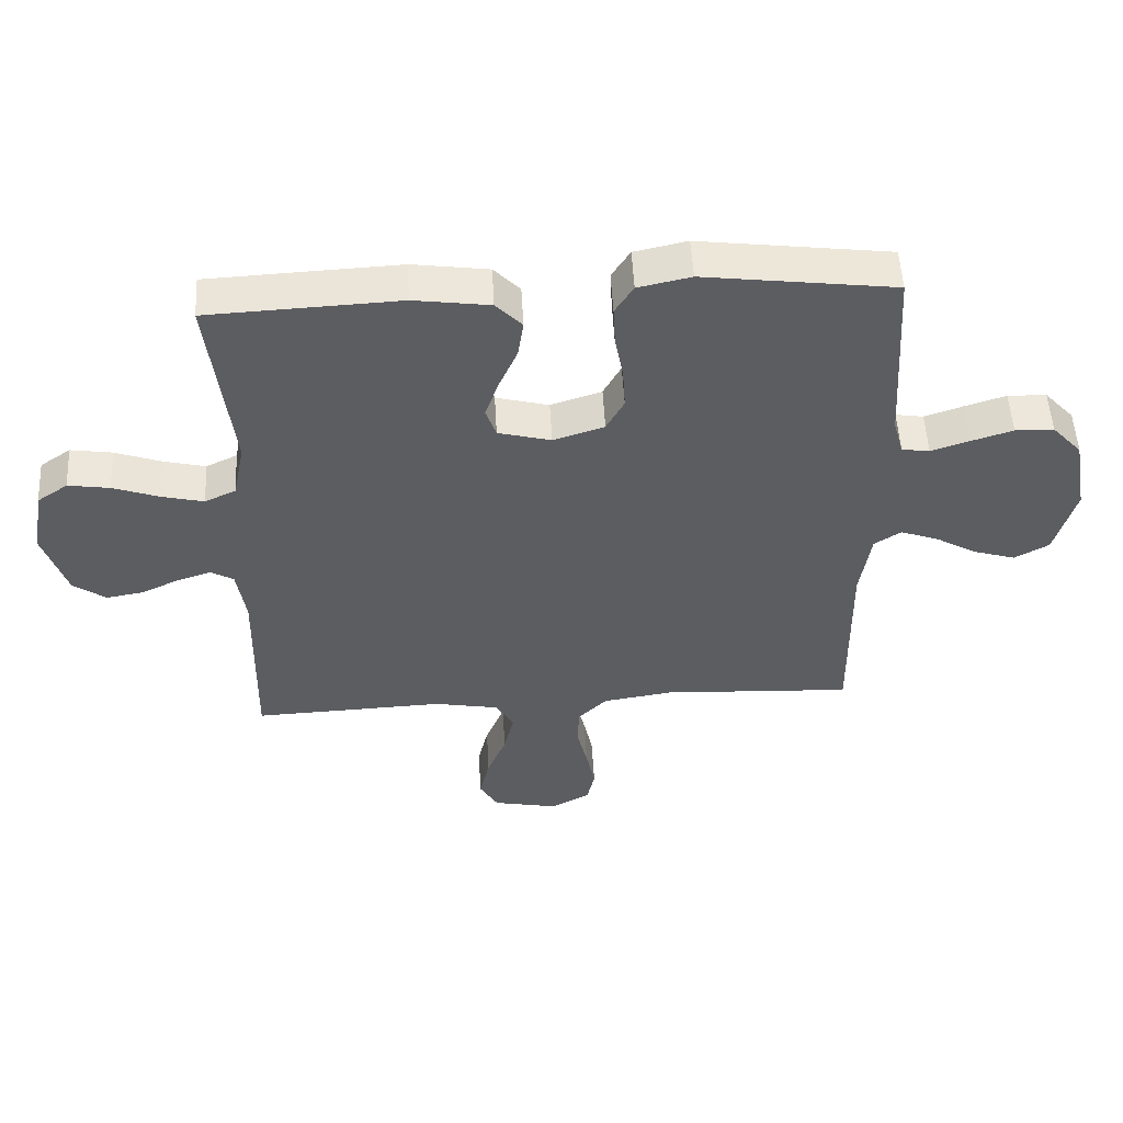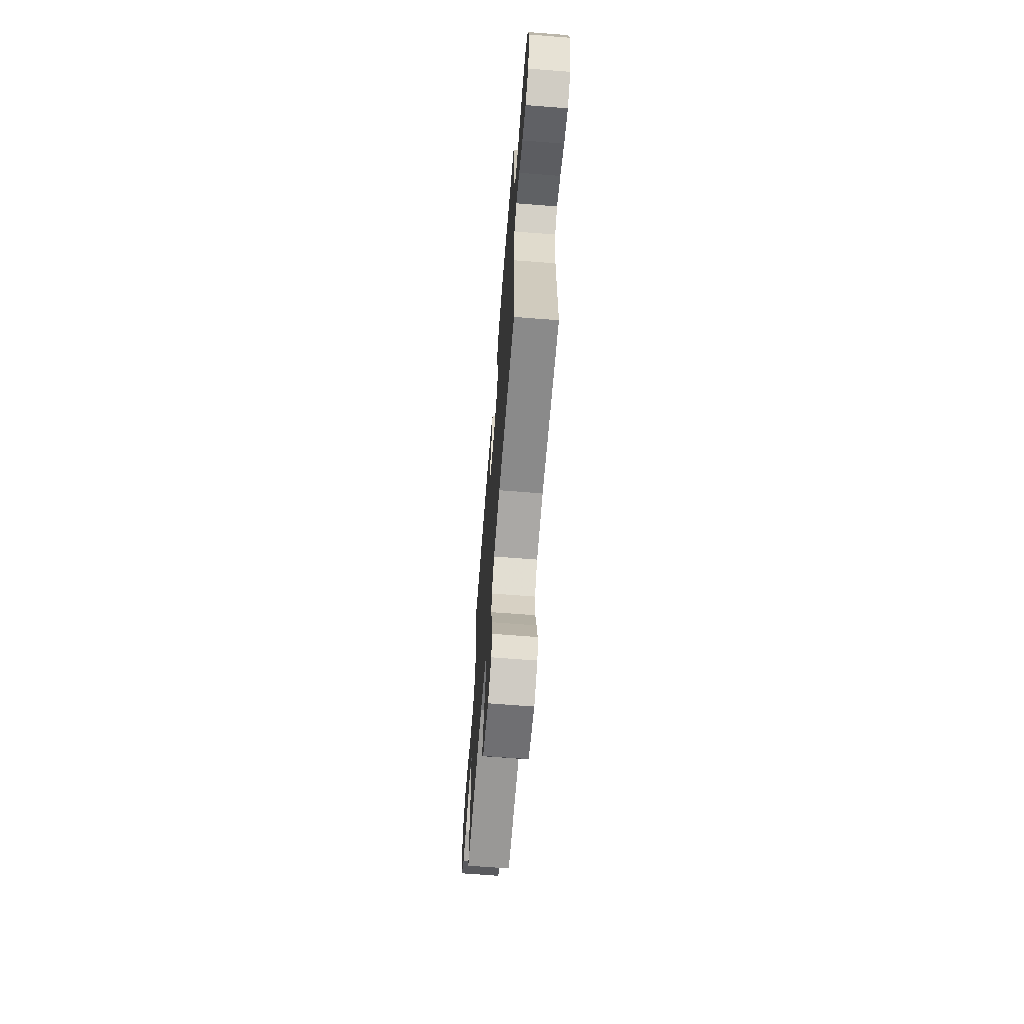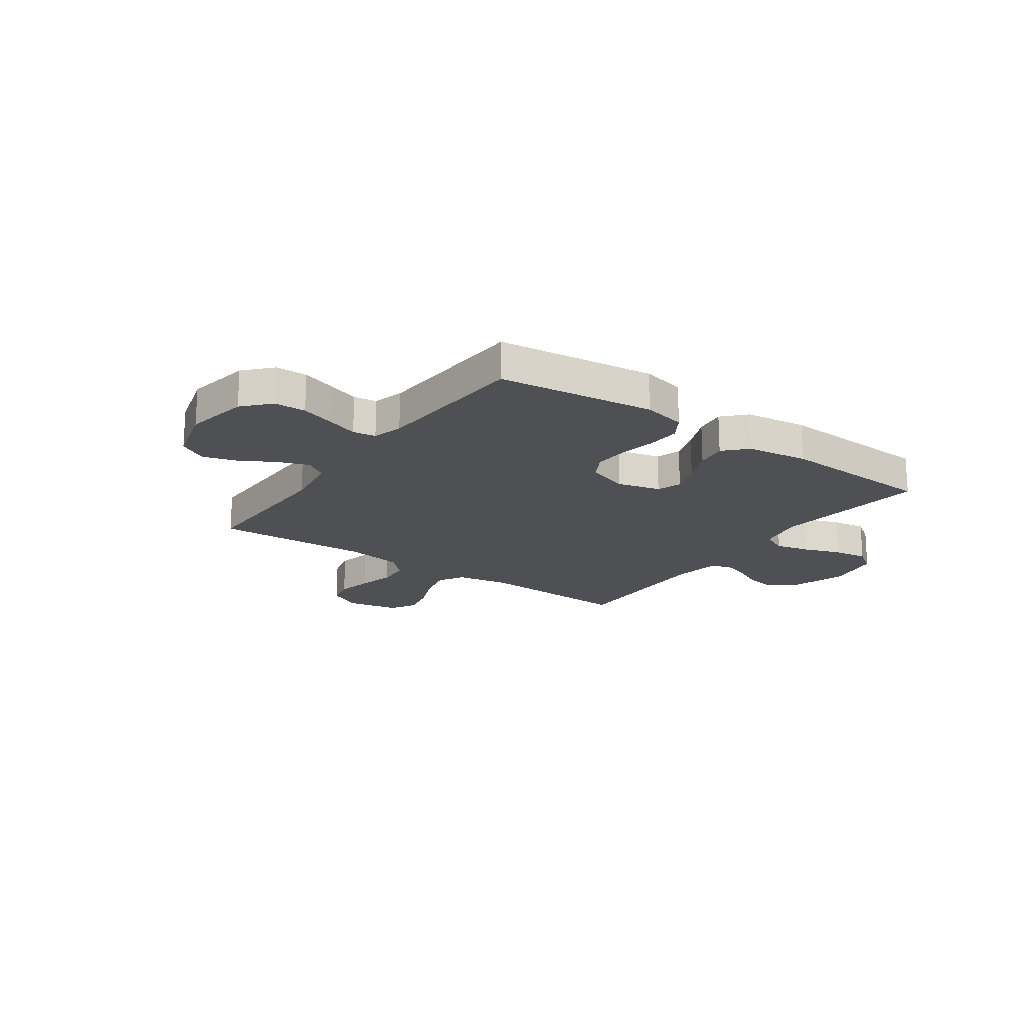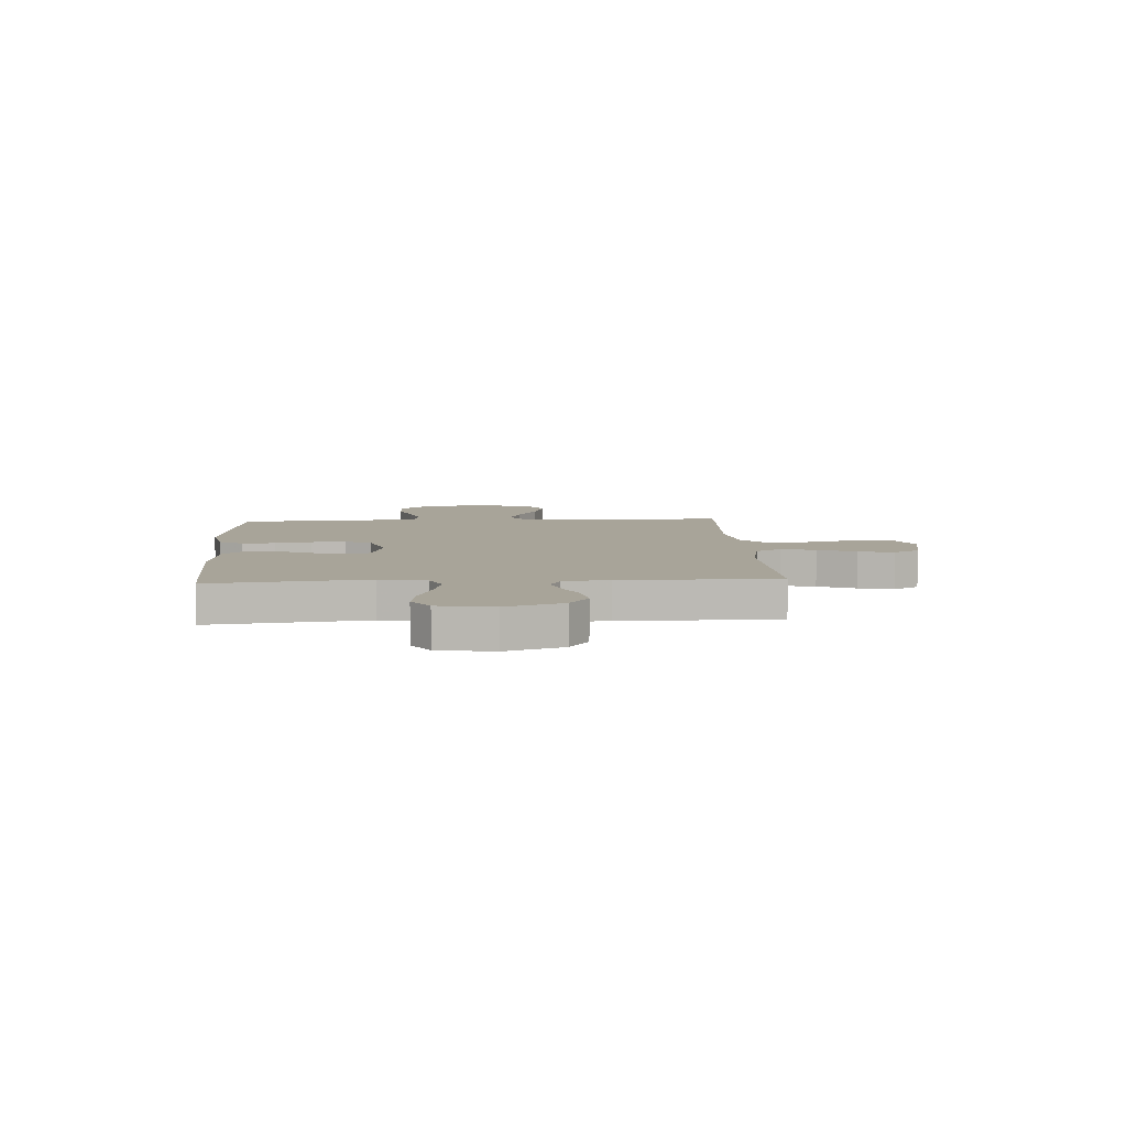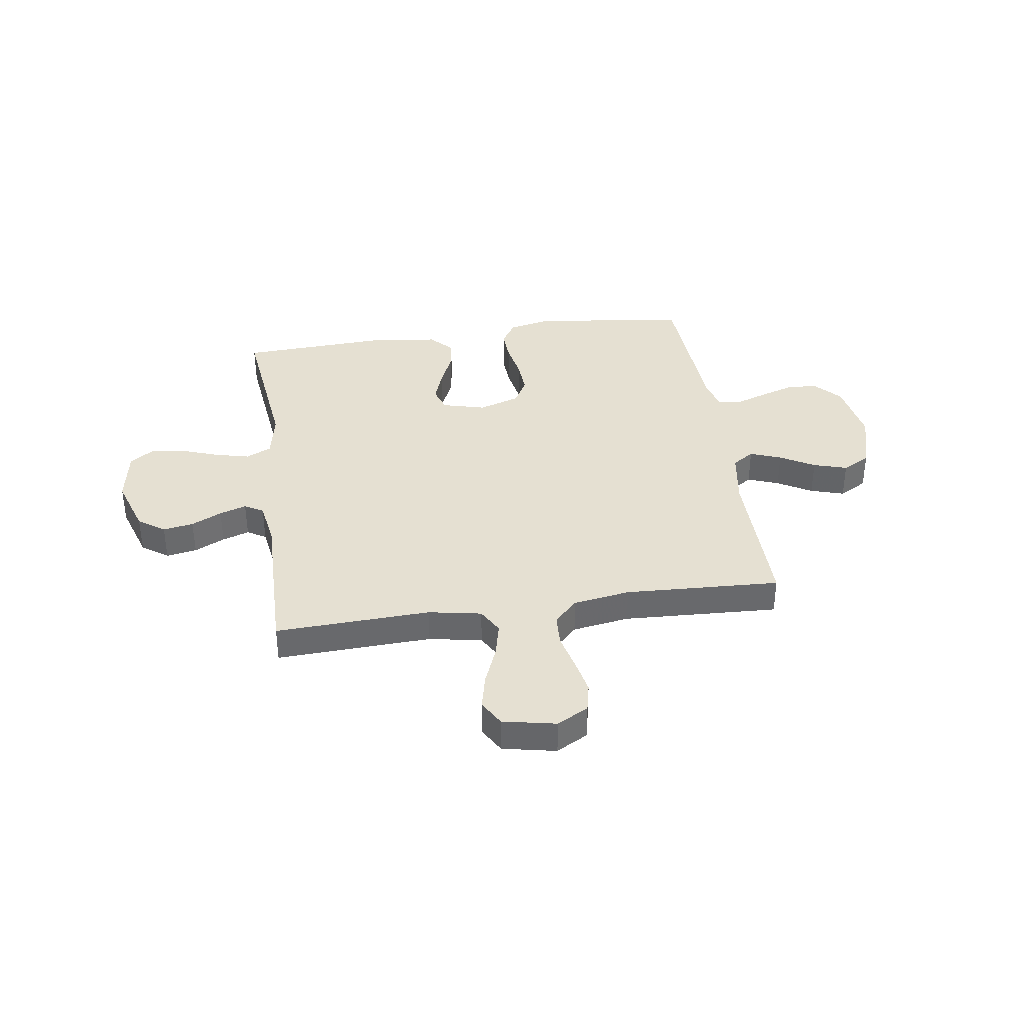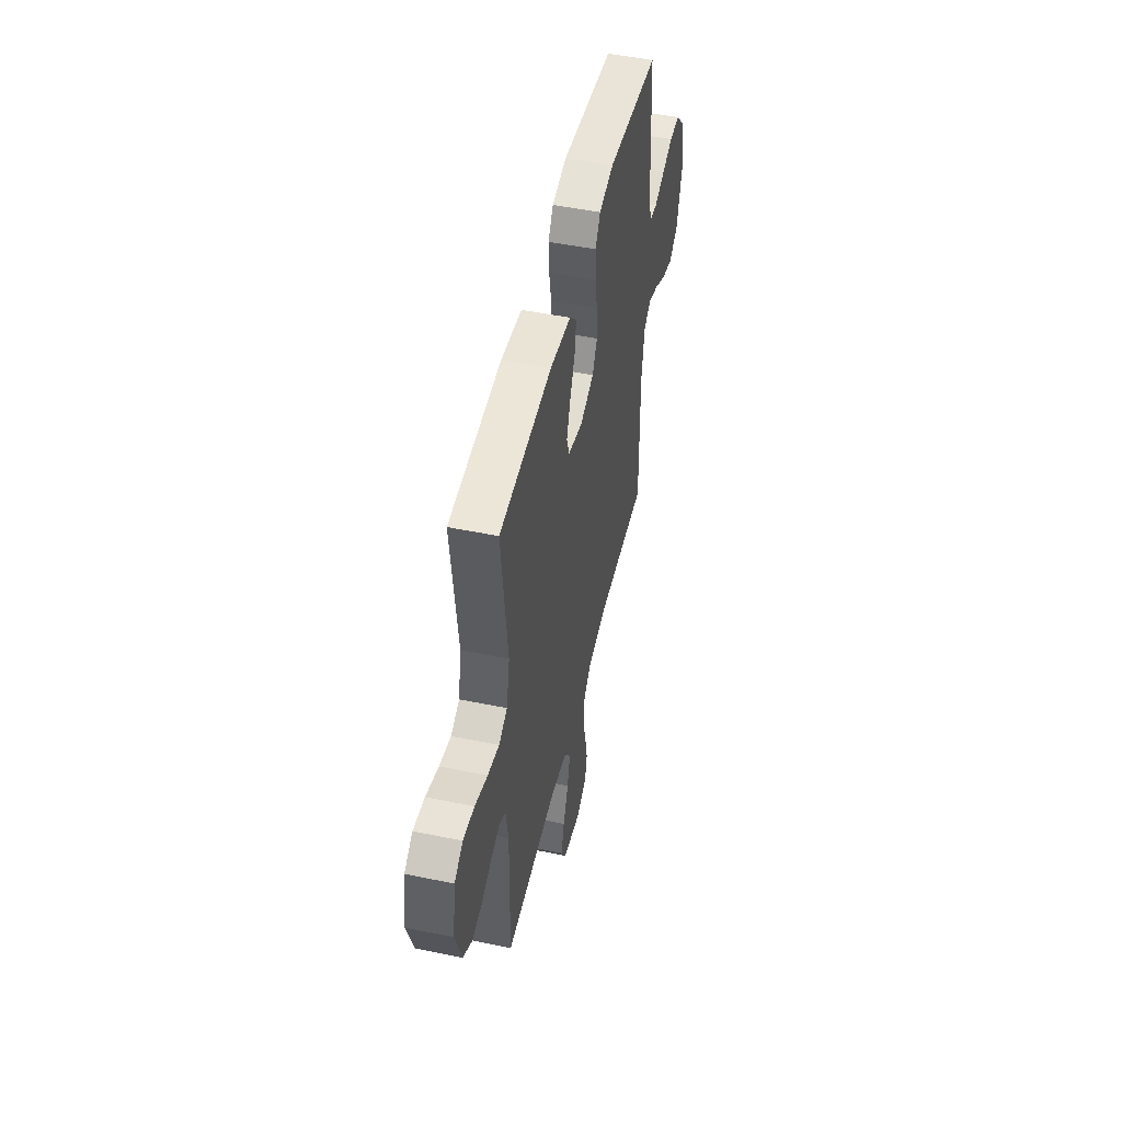
<metadata>
{"format":"obj","ext":"obj","renderer":"f3d","projection":"perspective","resolution":1024,"background":"white","views":[{"elev":52.5,"azim":176.9,"up":"+Z"},{"elev":-66.3,"azim":-94.5,"up":"+Z"},{"elev":-19.0,"azim":-35.4,"up":"+Y"},{"elev":7.1,"azim":86.6,"up":"+Y"},{"elev":37.7,"azim":171.6,"up":"+Y"},{"elev":49.5,"azim":102.8,"up":"+Z"}]}
</metadata>
<code>
v 0.5 0.07 -0.5
v 0.2 0.07 -0.488
v 0.098 0.07 -0.507
v 0.07 0.07 -0.556
v 0.086 0.07 -0.623
v 0.116 0.07 -0.696
v 0.132 0.07 -0.764
v 0.103 0.07 -0.814
v 0 0.07 -0.835
v -0.061 0.07 -0.802
v -0.073 0.07 -0.747
v -0.059 0.07 -0.679
v -0.042 0.07 -0.609
v -0.045 0.07 -0.547
v -0.09 0.07 -0.502
v -0.2 0.07 -0.485
v -0.5 0.07 -0.5
v -0.497 0.07 -0.2
v -0.514 0.07 -0.091
v -0.556 0.07 -0.064
v -0.616 0.07 -0.086
v -0.682 0.07 -0.124
v -0.747 0.07 -0.144
v -0.801 0.07 -0.114
v -0.833 0.07 0
v -0.811 0.07 0.123
v -0.764 0.07 0.174
v -0.703 0.07 0.176
v -0.637 0.07 0.155
v -0.578 0.07 0.135
v -0.534 0.07 0.142
v -0.518 0.07 0.2
v -0.5 0.07 0.5
v -0.2 0.07 0.539
v -0.117 0.07 0.521
v -0.088 0.07 0.475
v -0.091 0.07 0.412
v -0.104 0.07 0.342
v -0.108 0.07 0.275
v -0.08 0.07 0.224
v 0 0.07 0.198
v 0.083 0.07 0.22
v 0.099 0.07 0.267
v 0.078 0.07 0.328
v 0.049 0.07 0.394
v 0.04 0.07 0.454
v 0.081 0.07 0.497
v 0.2 0.07 0.514
v 0.5 0.07 0.5
v 0.465 0.07 0.2
v 0.483 0.07 0.11
v 0.532 0.07 0.087
v 0.598 0.07 0.103
v 0.67 0.07 0.129
v 0.735 0.07 0.139
v 0.783 0.07 0.106
v 0.801 0.07 0
v 0.765 0.07 -0.11
v 0.714 0.07 -0.146
v 0.655 0.07 -0.136
v 0.596 0.07 -0.108
v 0.544 0.07 -0.091
v 0.508 0.07 -0.112
v 0.494 0.07 -0.2
v 0.5 0 -0.5
v 0.2 0 -0.488
v 0.098 0 -0.507
v 0.07 0 -0.556
v 0.086 0 -0.623
v 0.116 0 -0.696
v 0.132 0 -0.764
v 0.103 0 -0.814
v 0 0 -0.835
v -0.061 0 -0.802
v -0.073 0 -0.747
v -0.059 0 -0.679
v -0.042 0 -0.609
v -0.045 0 -0.547
v -0.09 0 -0.502
v -0.2 0 -0.485
v -0.5 0 -0.5
v -0.497 0 -0.2
v -0.514 0 -0.091
v -0.556 0 -0.064
v -0.616 0 -0.086
v -0.682 0 -0.124
v -0.747 0 -0.144
v -0.801 0 -0.114
v -0.833 0 0
v -0.811 0 0.123
v -0.764 0 0.174
v -0.703 0 0.176
v -0.637 0 0.155
v -0.578 0 0.135
v -0.534 0 0.142
v -0.518 0 0.2
v -0.5 0 0.5
v -0.2 0 0.539
v -0.117 0 0.521
v -0.088 0 0.475
v -0.091 0 0.412
v -0.104 0 0.342
v -0.108 0 0.275
v -0.08 0 0.224
v 0 0 0.198
v 0.083 0 0.22
v 0.099 0 0.267
v 0.078 0 0.328
v 0.049 0 0.394
v 0.04 0 0.454
v 0.081 0 0.497
v 0.2 0 0.514
v 0.5 0 0.5
v 0.465 0 0.2
v 0.483 0 0.11
v 0.532 0 0.087
v 0.598 0 0.103
v 0.67 0 0.129
v 0.735 0 0.139
v 0.783 0 0.106
v 0.801 0 0
v 0.765 0 -0.11
v 0.714 0 -0.146
v 0.655 0 -0.136
v 0.596 0 -0.108
v 0.544 0 -0.091
v 0.508 0 -0.112
v 0.494 0 -0.2
f 58 59 60 61
f 58 61 62
f 57 58 62
f 56 57 62
f 53 54 55 56
f 52 53 56 62
f 51 52 62 63
f 47 48 49 50
f 44 45 46 47
f 43 44 47 50
f 42 43 50 51
f 35 36 37 38
f 35 38 39
f 32 33 34 35
f 31 32 35 39
f 27 28 29 30
f 25 26 27 30
f 25 30 31
f 21 22 23 24
f 20 21 24 25
f 16 17 18
f 15 16 18 19
f 10 11 12 13
f 8 9 10 13
f 8 13 14
f 5 6 7 8
f 4 5 8 14
f 3 4 14 15
f 64 1 2
f 41 42 51 63
f 40 41 63 64
f 25 31 39 40
f 20 25 40 64
f 19 20 64 2
f 2 3 15 19
f 125 124 123 122
f 126 125 122
f 126 122 121
f 126 121 120
f 120 119 118 117
f 126 120 117 116
f 127 126 116 115
f 114 113 112 111
f 111 110 109 108
f 114 111 108 107
f 115 114 107 106
f 102 101 100 99
f 103 102 99
f 99 98 97 96
f 103 99 96 95
f 94 93 92 91
f 94 91 90 89
f 95 94 89
f 88 87 86 85
f 89 88 85 84
f 82 81 80
f 83 82 80 79
f 77 76 75 74
f 77 74 73 72
f 78 77 72
f 72 71 70 69
f 78 72 69 68
f 79 78 68 67
f 66 65 128
f 127 115 106 105
f 128 127 105 104
f 104 103 95 89
f 128 104 89 84
f 66 128 84 83
f 83 79 67 66
f 1 65 66 2
f 2 66 67 3
f 3 67 68 4
f 4 68 69 5
f 5 69 70 6
f 6 70 71 7
f 7 71 72 8
f 8 72 73 9
f 9 73 74 10
f 10 74 75 11
f 11 75 76 12
f 12 76 77 13
f 13 77 78 14
f 14 78 79 15
f 15 79 80 16
f 16 80 81 17
f 17 81 82 18
f 18 82 83 19
f 19 83 84 20
f 20 84 85 21
f 21 85 86 22
f 22 86 87 23
f 23 87 88 24
f 24 88 89 25
f 25 89 90 26
f 26 90 91 27
f 27 91 92 28
f 28 92 93 29
f 29 93 94 30
f 30 94 95 31
f 31 95 96 32
f 32 96 97 33
f 33 97 98 34
f 34 98 99 35
f 35 99 100 36
f 36 100 101 37
f 37 101 102 38
f 38 102 103 39
f 39 103 104 40
f 40 104 105 41
f 41 105 106 42
f 42 106 107 43
f 43 107 108 44
f 44 108 109 45
f 45 109 110 46
f 46 110 111 47
f 47 111 112 48
f 48 112 113 49
f 49 113 114 50
f 50 114 115 51
f 51 115 116 52
f 52 116 117 53
f 53 117 118 54
f 54 118 119 55
f 55 119 120 56
f 56 120 121 57
f 57 121 122 58
f 58 122 123 59
f 59 123 124 60
f 60 124 125 61
f 61 125 126 62
f 62 126 127 63
f 63 127 128 64
f 64 128 65 1

</code>
